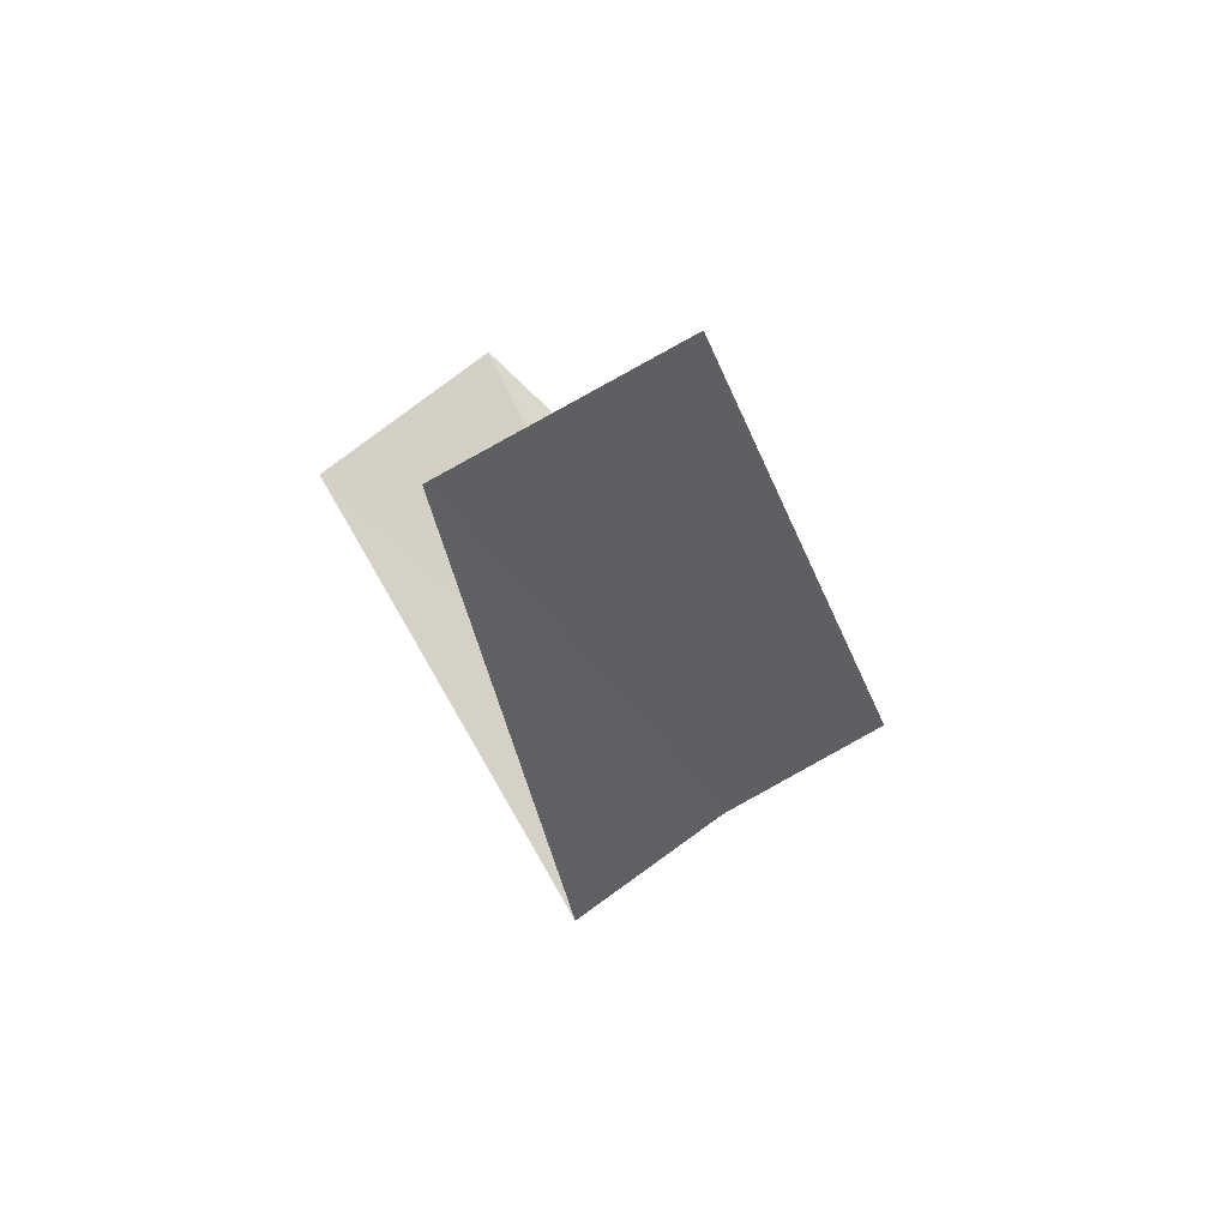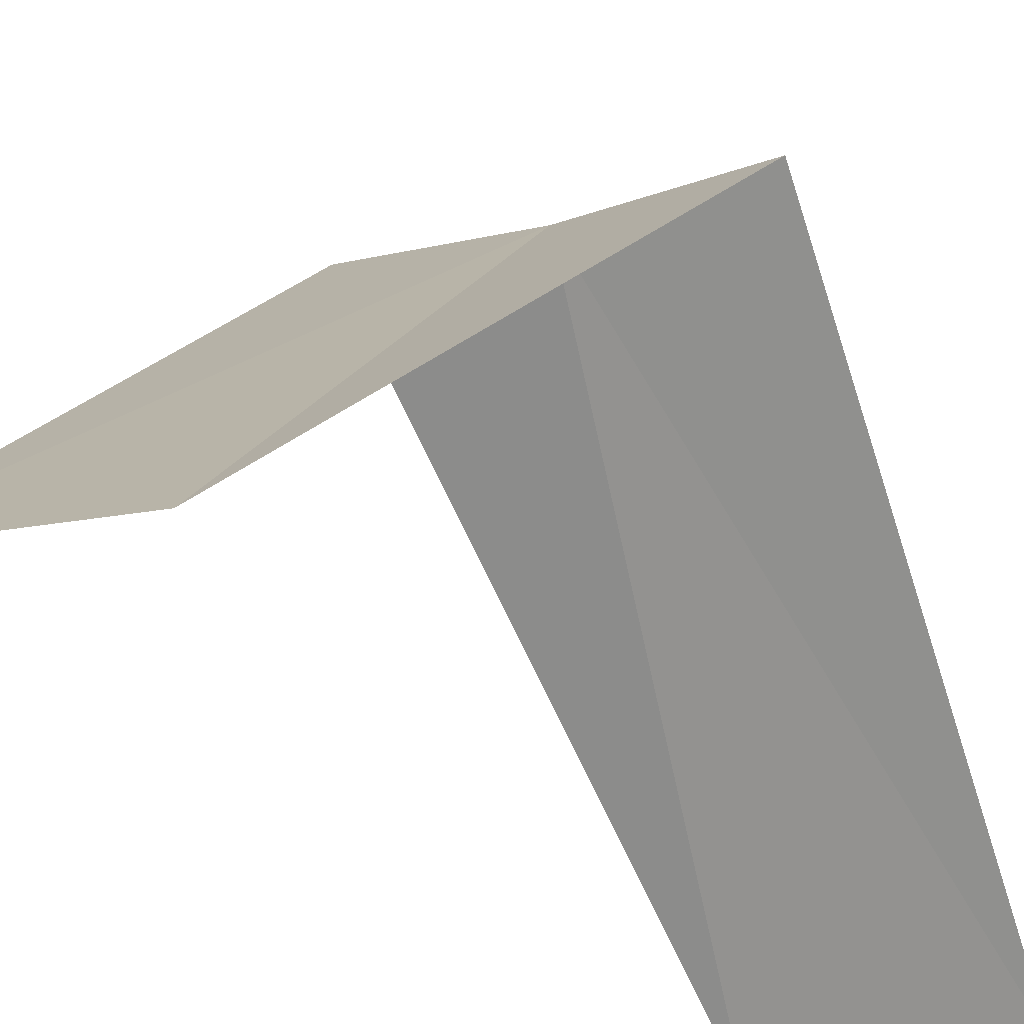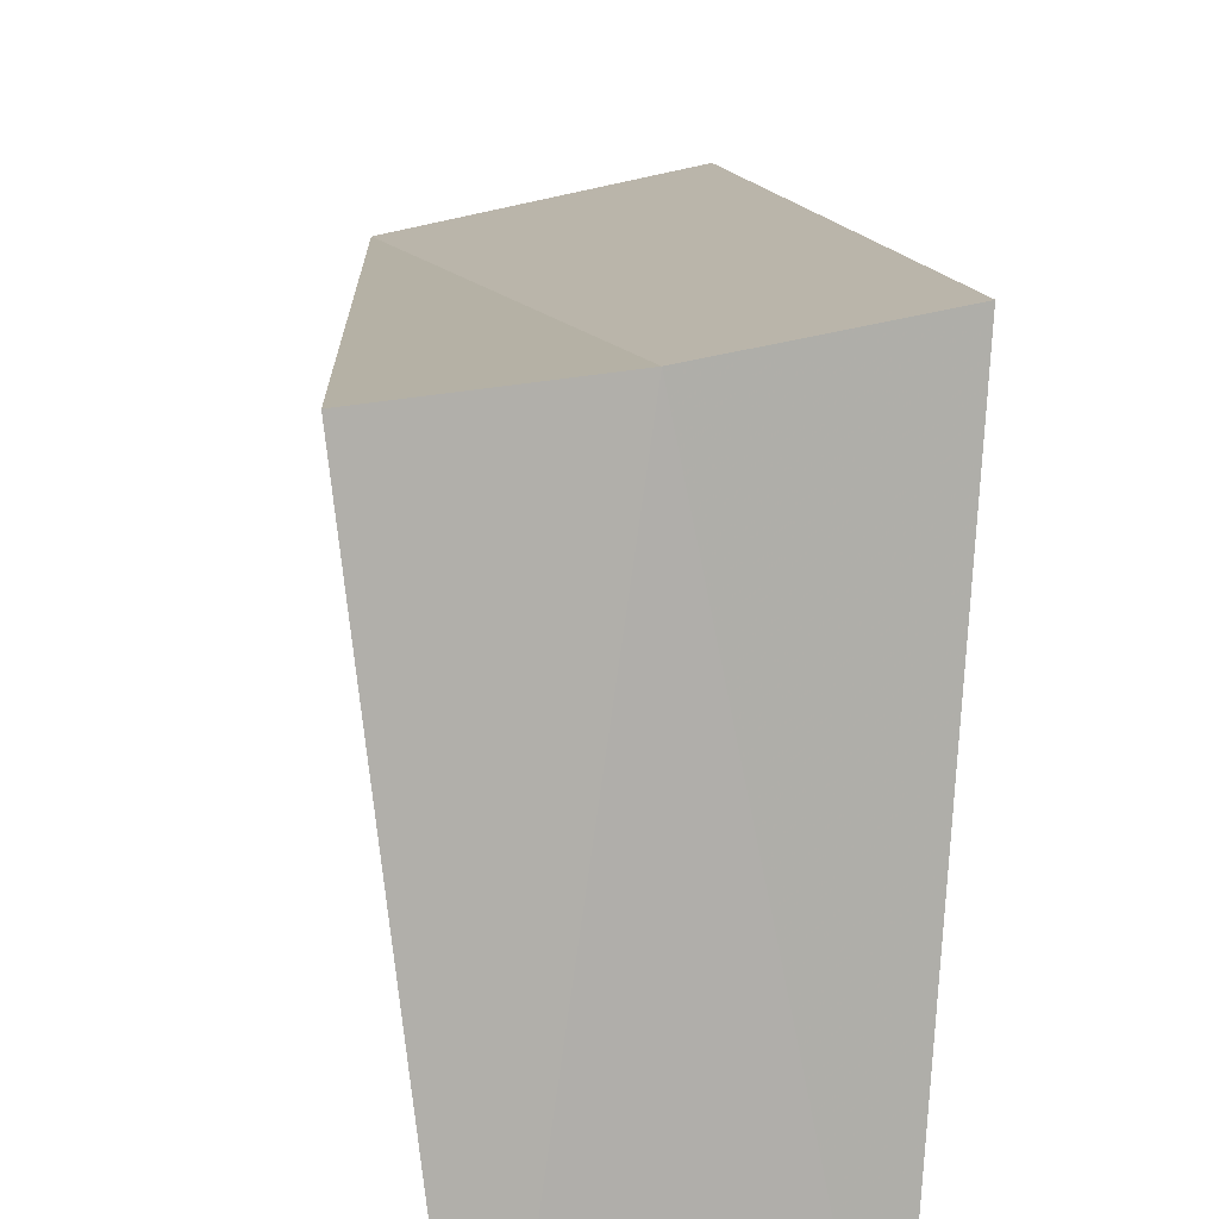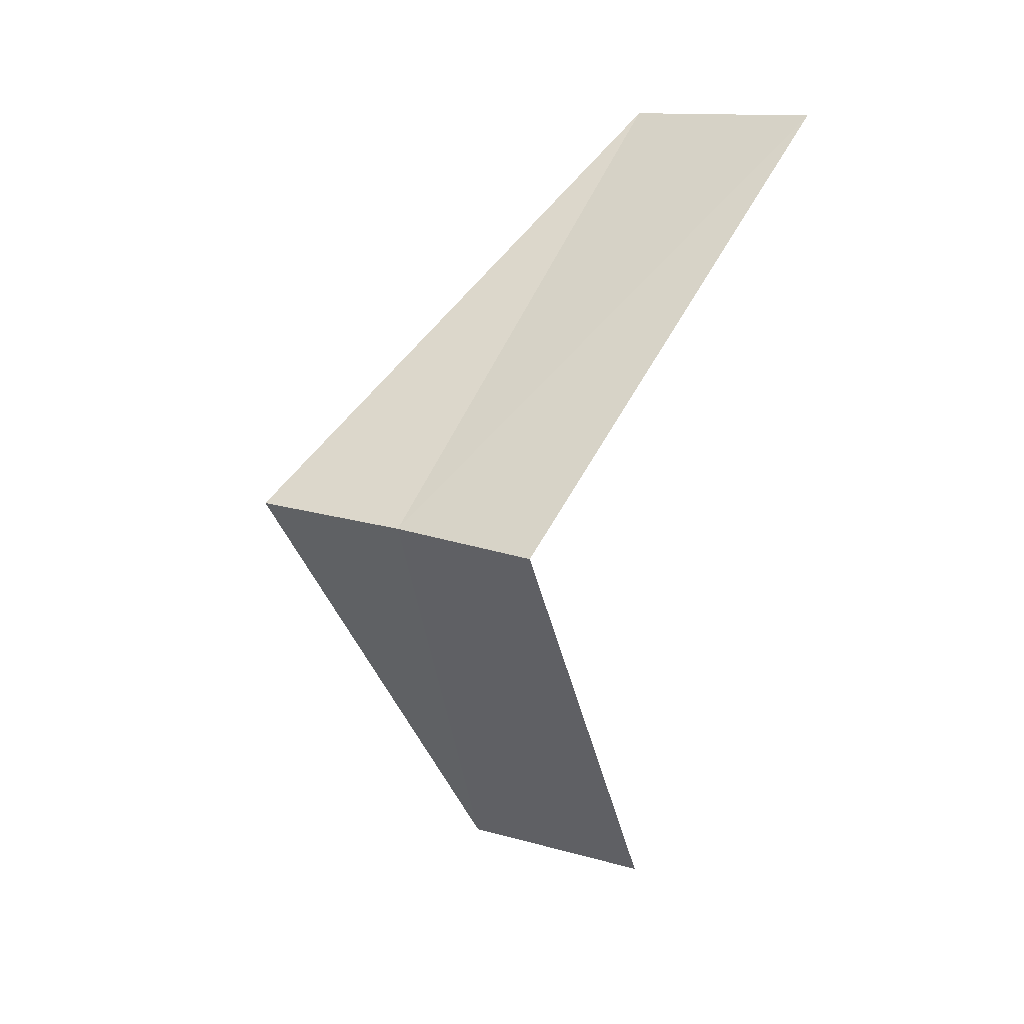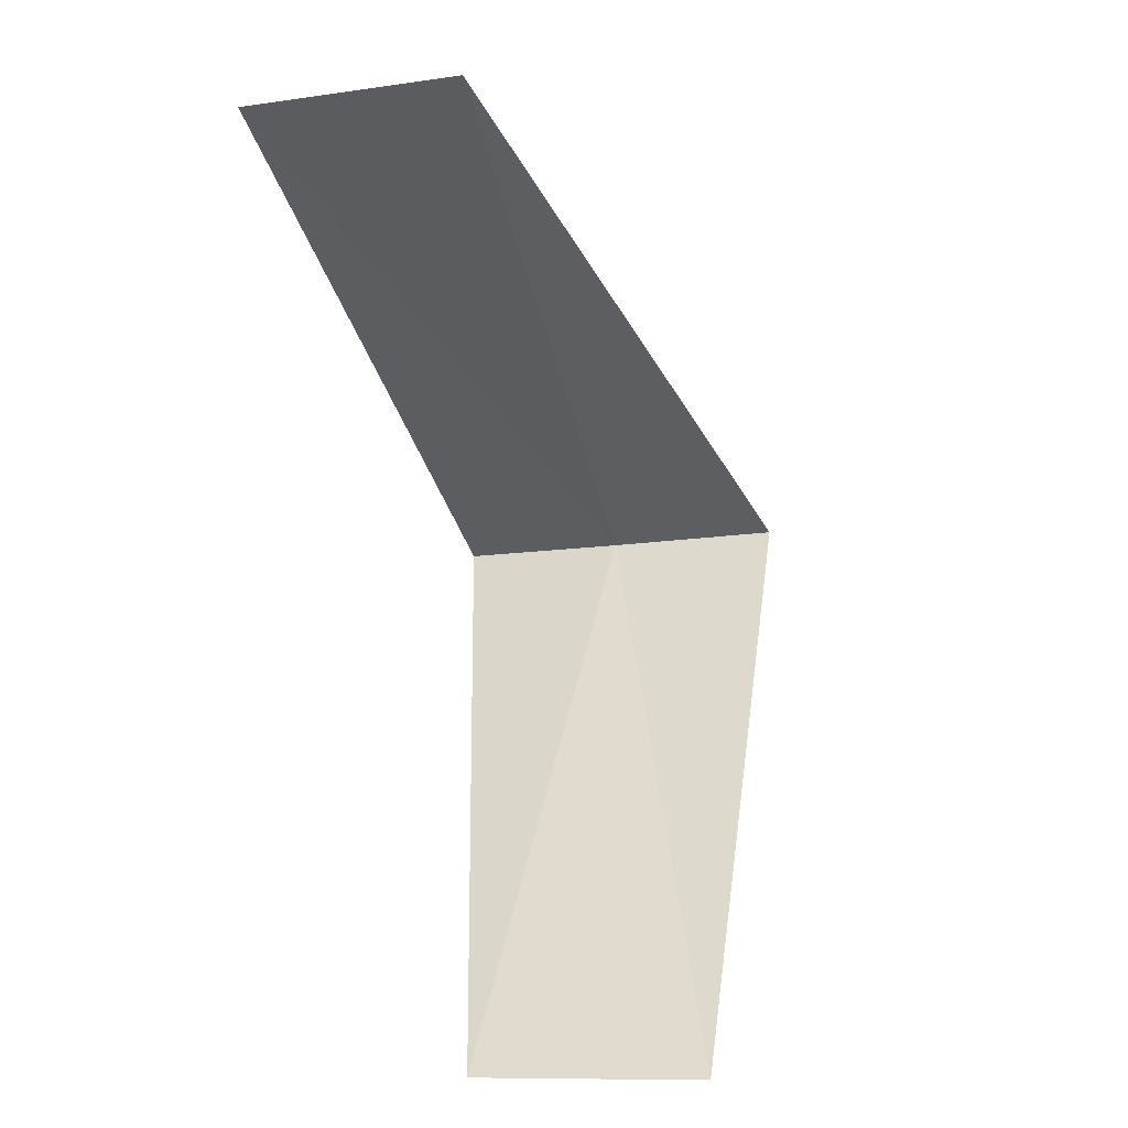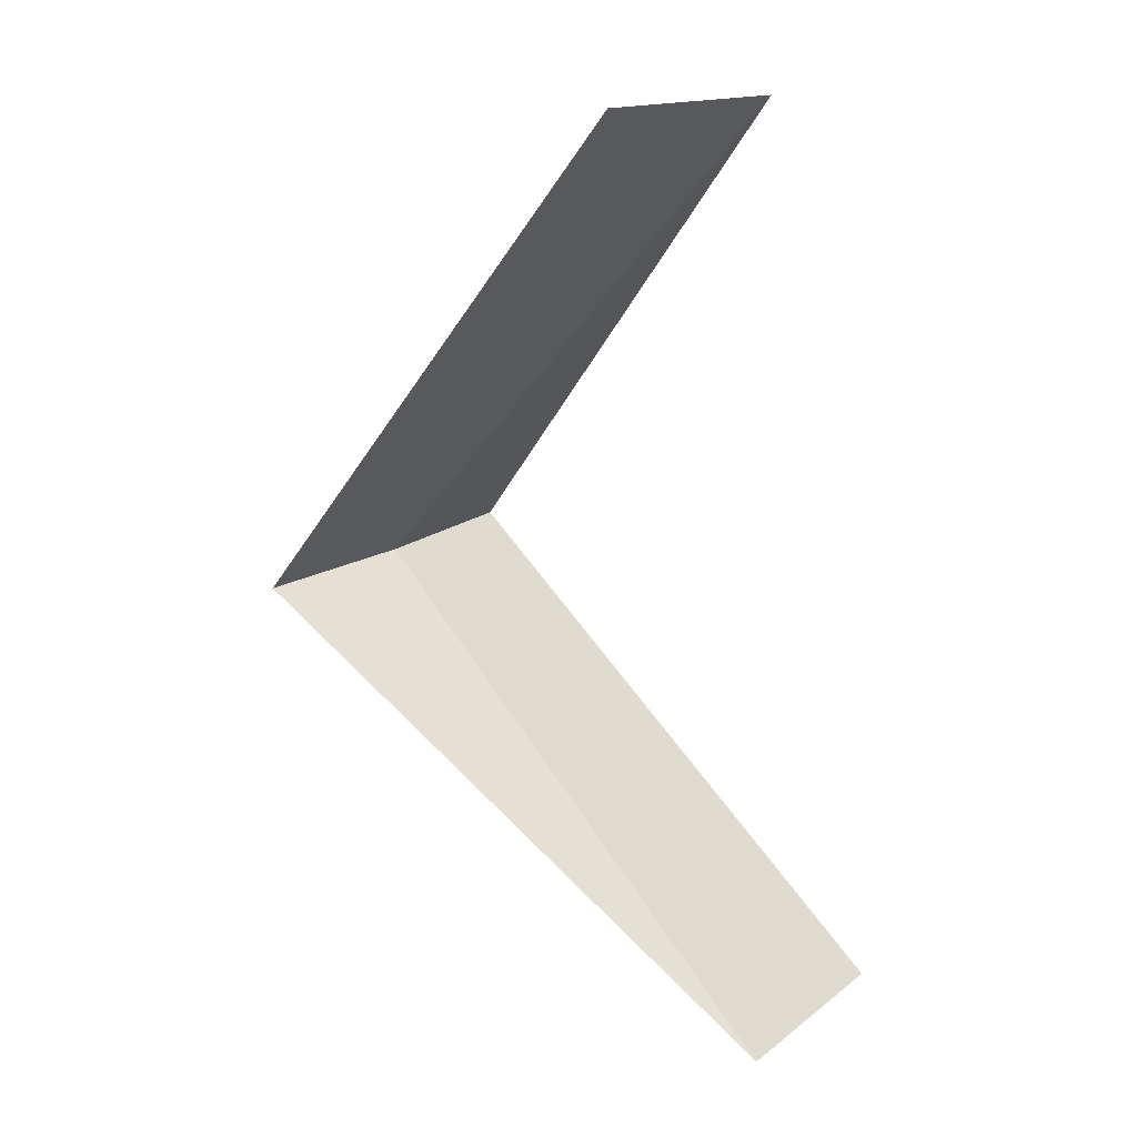
<metadata>
{"format":"obj","ext":"obj","renderer":"f3d","projection":"perspective","resolution":1024,"background":"white","views":[{"elev":-77.7,"azim":35.5,"up":"+Z"},{"elev":-29.6,"azim":-158.3,"up":"+Y"},{"elev":58.6,"azim":160.3,"up":"+Y"},{"elev":5.3,"azim":-140.7,"up":"+Z"},{"elev":5.6,"azim":22.3,"up":"+Z"},{"elev":9.8,"azim":-49.3,"up":"+Z"}]}
</metadata>
<code>
v 0.1884 -2.994 22.52
v -0.1884 -2.994 22.48
v 0.2512 -3.992 21.52
v 0.7495 -3.929 21.56
v 0.5621 -2.947 22.56
v -0.2512 -3.992 23.48
v 0.2512 -3.992 23.52
f 1 2 3
f 1 3 4
f 1 4 5
f 1 6 2
f 1 7 6
f 1 5 7

</code>
